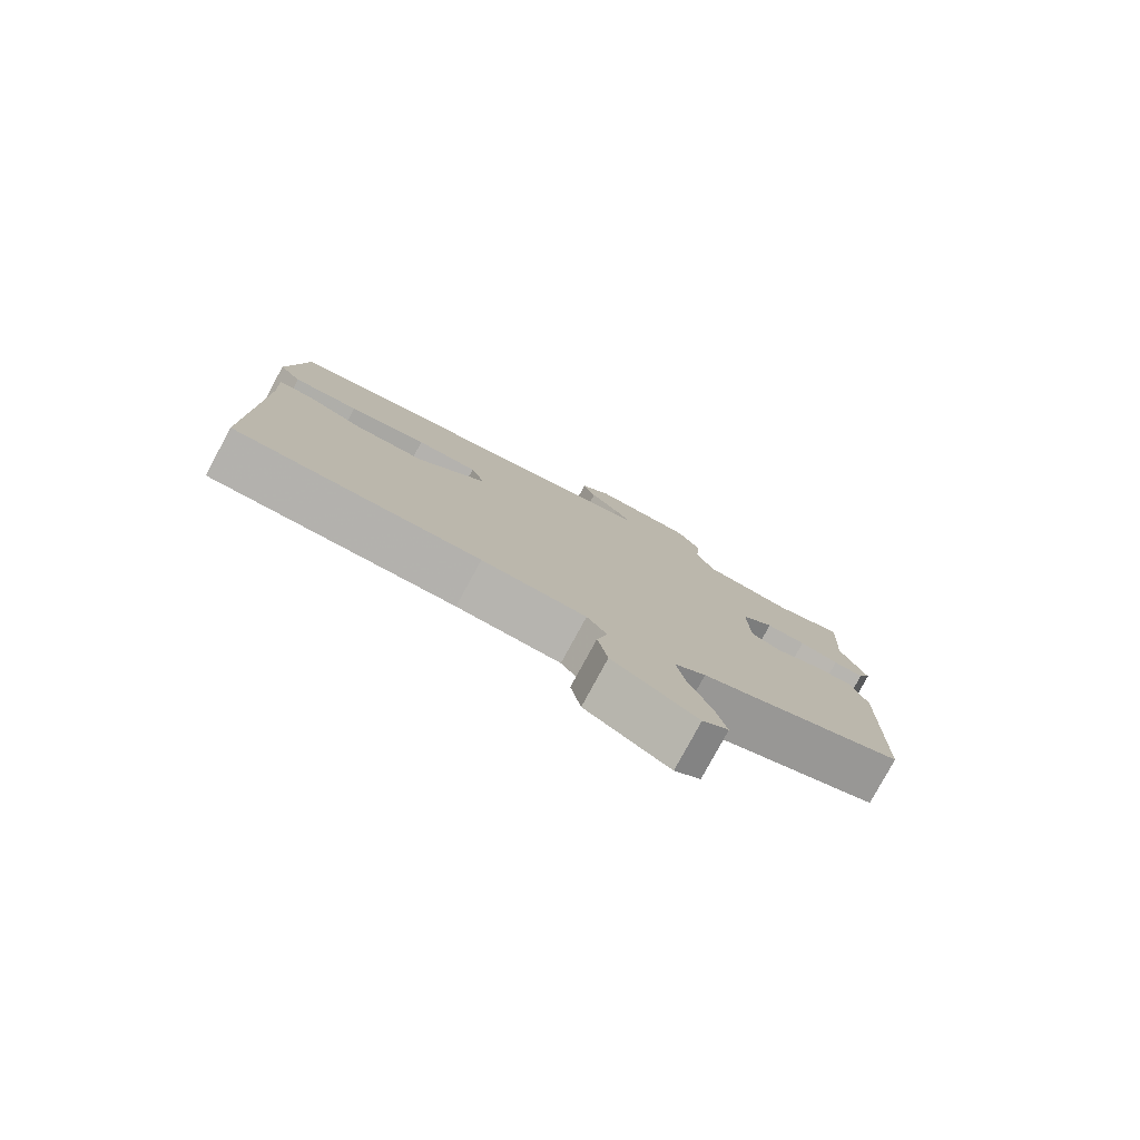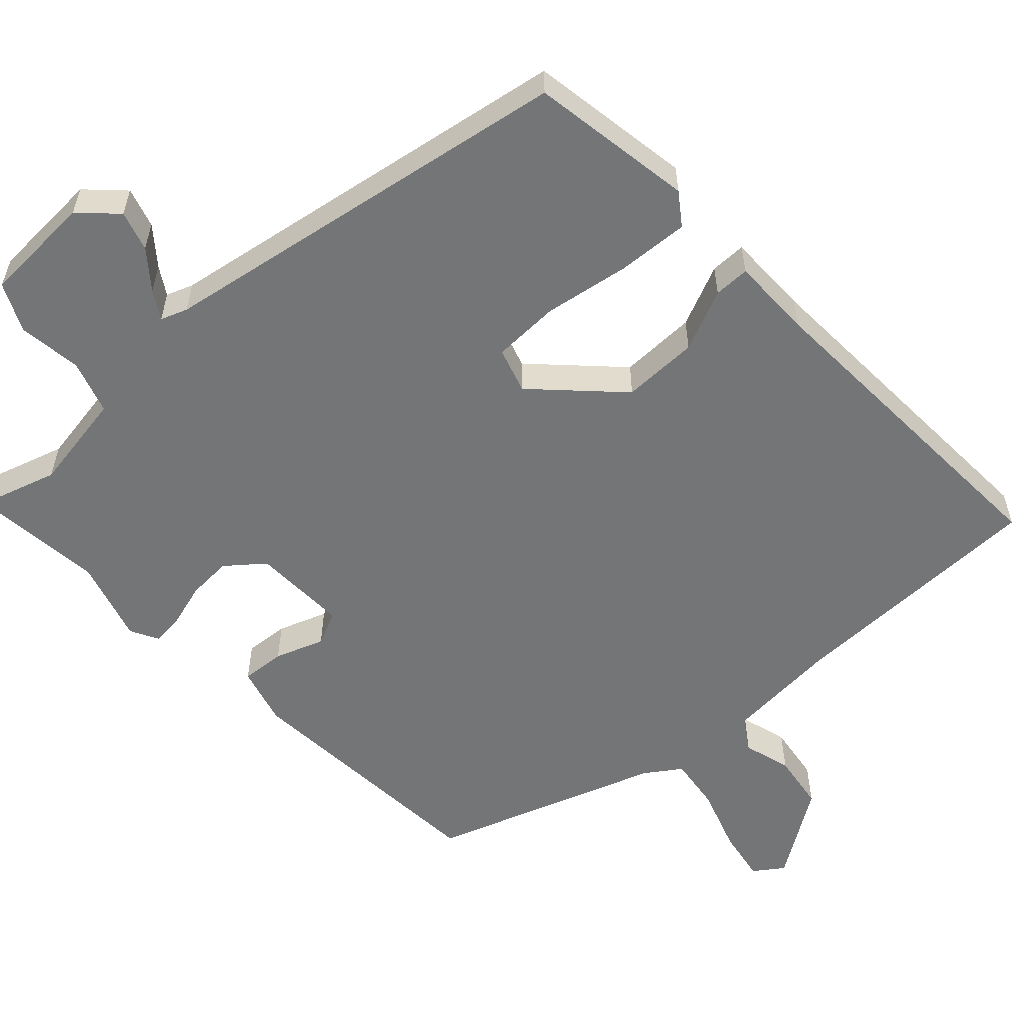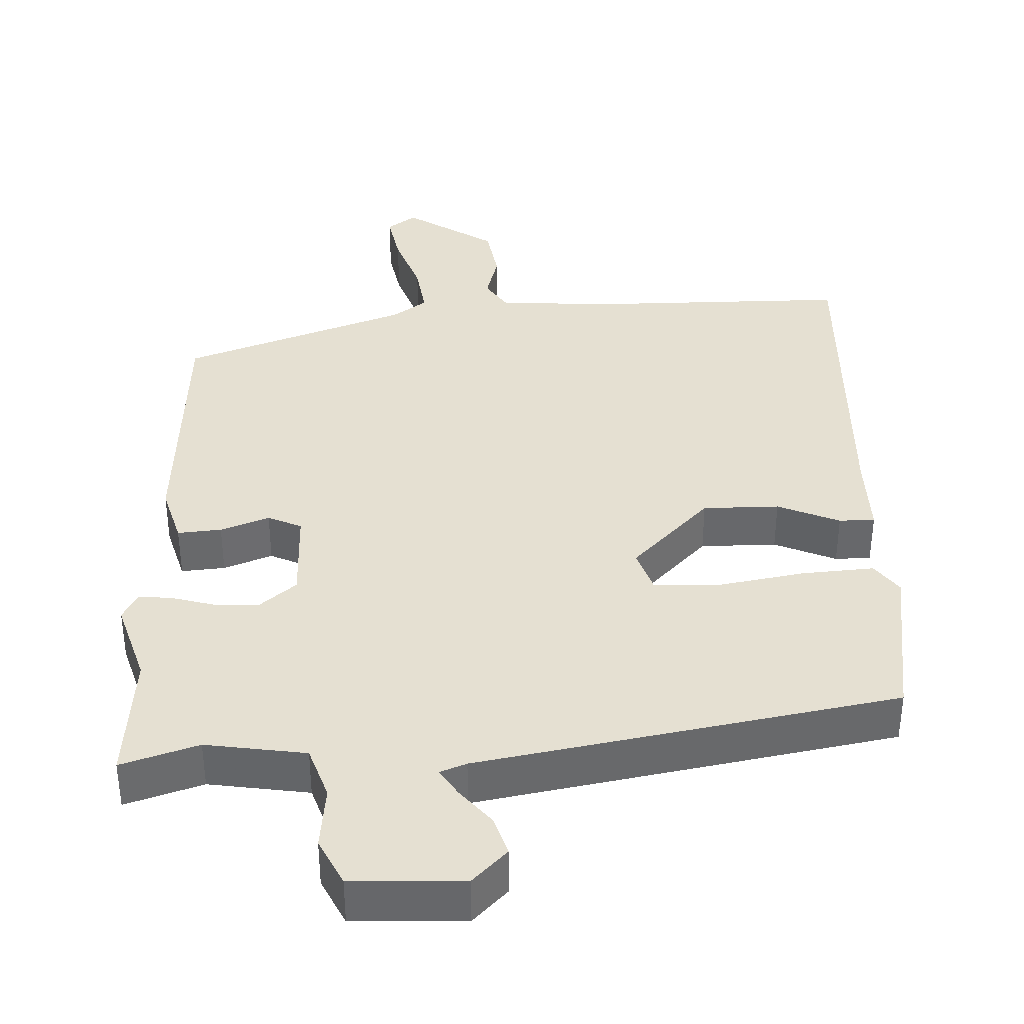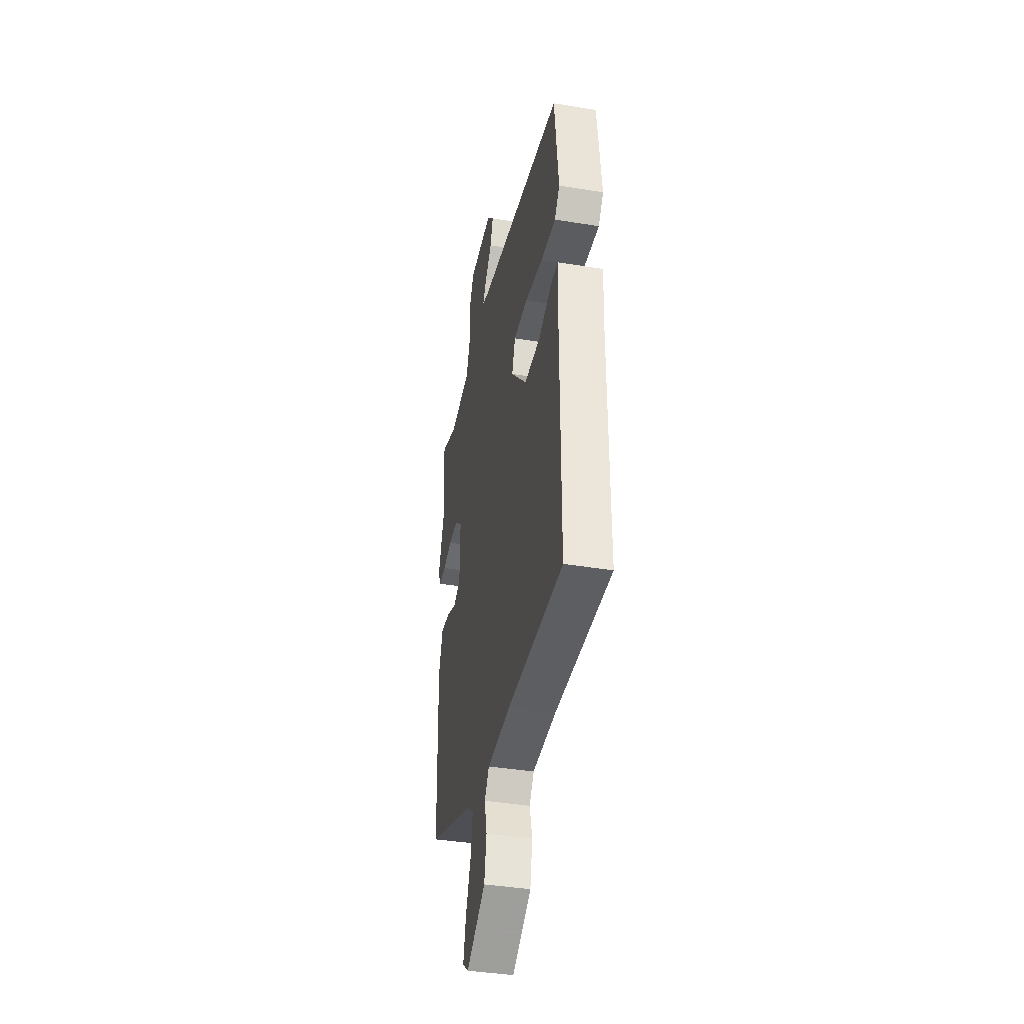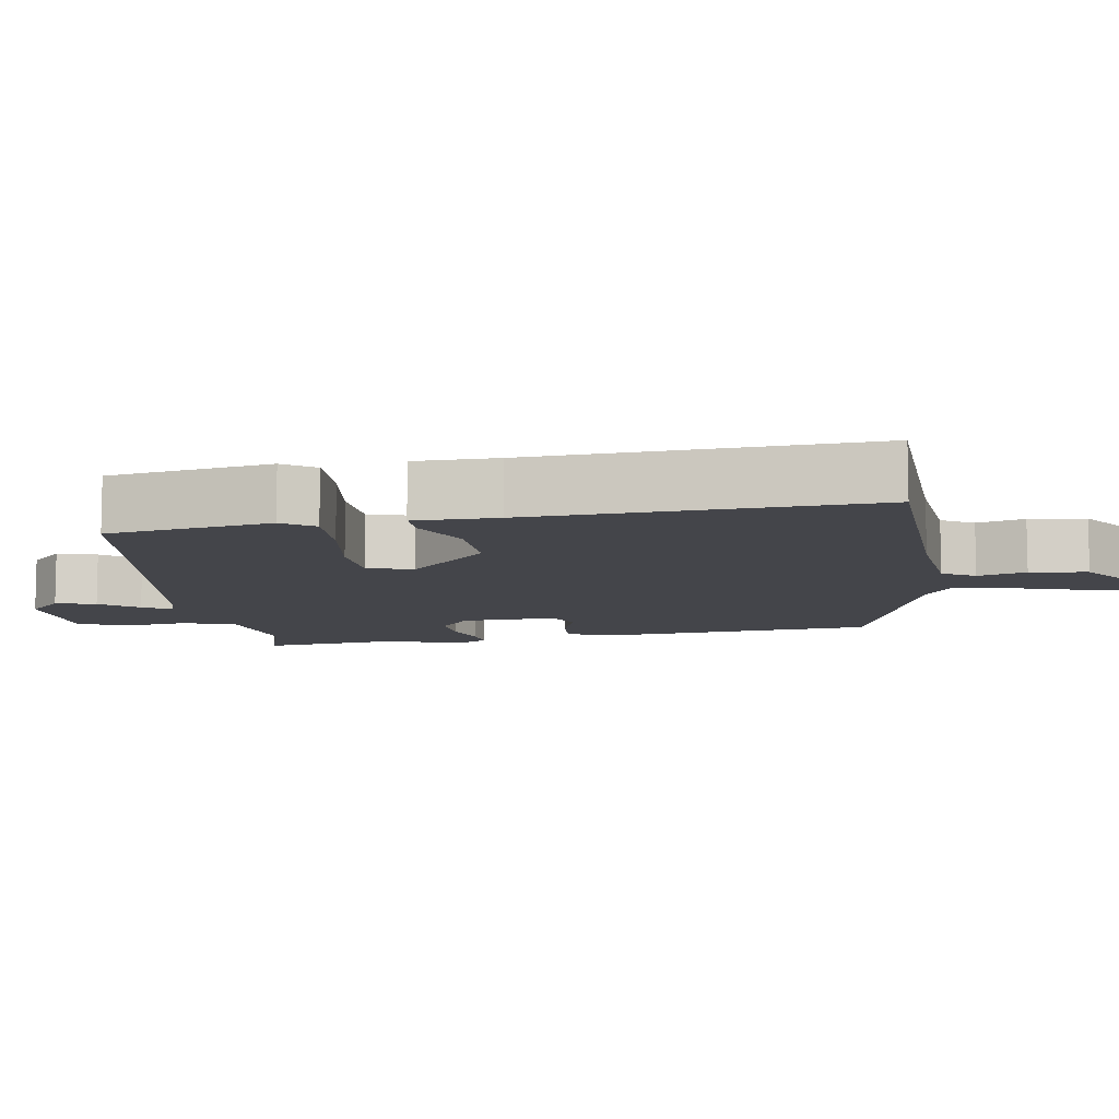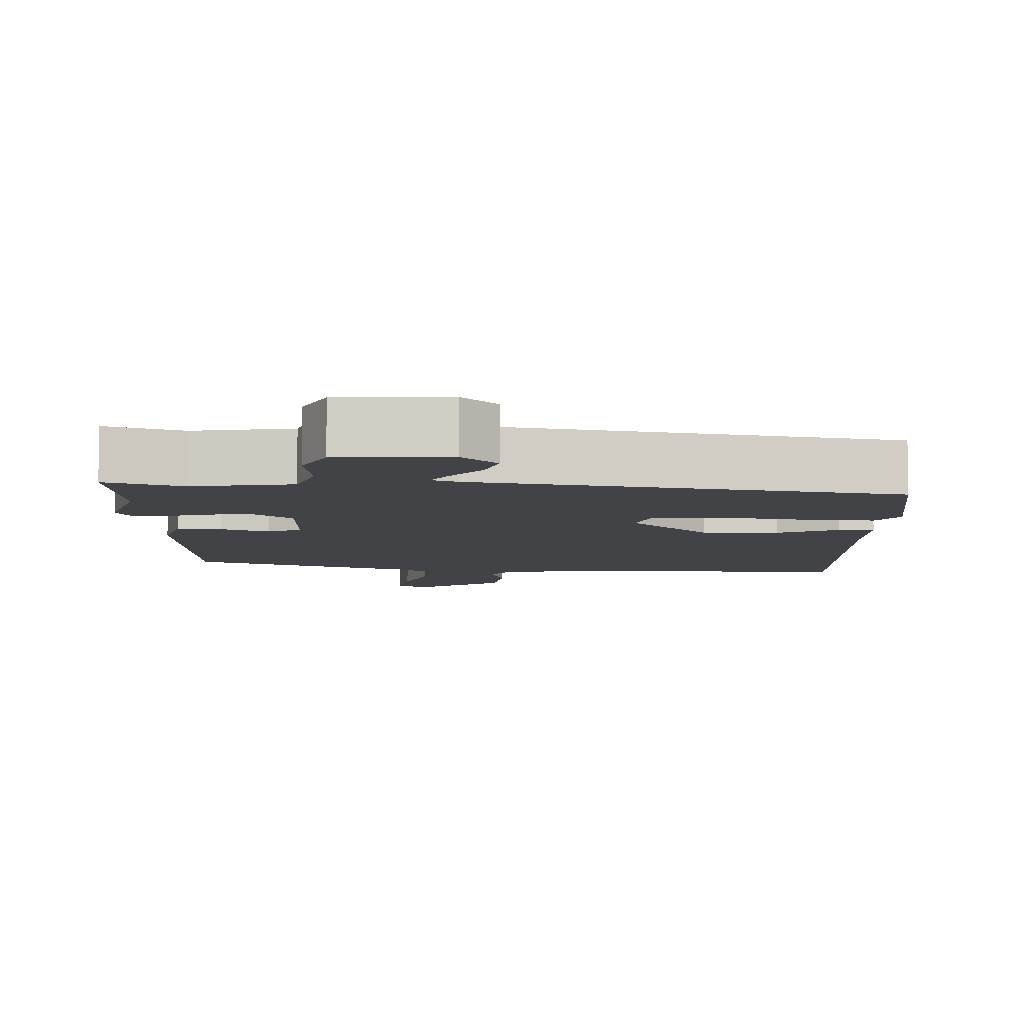
<metadata>
{"format":"obj","ext":"obj","renderer":"f3d","projection":"perspective","resolution":1024,"background":"white","views":[{"elev":-79.9,"azim":151.5,"up":"+Z"},{"elev":-56.5,"azim":45.2,"up":"+Y"},{"elev":37.8,"azim":-0.5,"up":"+Y"},{"elev":-39.4,"azim":78.4,"up":"+Z"},{"elev":-9.3,"azim":102.3,"up":"+Y"},{"elev":-7.3,"azim":0.3,"up":"+Y"}]}
</metadata>
<code>
v 0.514 0.07 0.398
v 0.54 0.07 0.172
v 0.507 0.07 0.13
v 0.409 0.07 0.14
v 0.292 0.07 0.164
v 0.2 0.07 0.165
v 0.178 0.07 0.104
v 0.282 0.07 -0.009
v 0.387 0.07 -0.012
v 0.473 0.07 0.022
v 0.522 0.07 0.02
v 0.517 0.07 -0.093
v 0.518 0.07 -0.556
v 0.155 0.07 -0.546
v 0 0.07 -0.552
v -0.03 0.07 -0.595
v -0.014 0.07 -0.662
v -0.029 0.07 -0.74
v -0.155 0.07 -0.817
v -0.194 0.07 -0.787
v -0.178 0.07 -0.715
v -0.144 0.07 -0.627
v -0.131 0.07 -0.553
v -0.178 0.07 -0.518
v -0.485 0.07 -0.397
v -0.495 0.07 -0.038
v -0.469 0.07 0.042
v -0.409 0.07 0.035
v -0.343 0.07 0.008
v -0.296 0.07 0.028
v -0.294 0.07 0.159
v -0.343 0.07 0.202
v -0.404 0.07 0.201
v -0.464 0.07 0.186
v -0.51 0.07 0.183
v -0.529 0.07 0.222
v -0.49 0.07 0.335
v -0.501 0.07 0.517
v -0.396 0.07 0.48
v -0.258 0.07 0.497
v -0.231 0.07 0.569
v -0.238 0.07 0.657
v -0.204 0.07 0.721
v -0.051 0.07 0.722
v -0.005 0.07 0.673
v -0.024 0.07 0.619
v -0.067 0.07 0.57
v -0.092 0.07 0.533
v -0.056 0.07 0.518
v 0.514 0 0.398
v 0.54 0 0.172
v 0.507 0 0.13
v 0.409 0 0.14
v 0.292 0 0.164
v 0.2 0 0.165
v 0.178 0 0.104
v 0.282 0 -0.009
v 0.387 0 -0.012
v 0.473 0 0.022
v 0.522 0 0.02
v 0.517 0 -0.093
v 0.518 0 -0.556
v 0.155 0 -0.546
v 0 0 -0.552
v -0.03 0 -0.595
v -0.014 0 -0.662
v -0.029 0 -0.74
v -0.155 0 -0.817
v -0.194 0 -0.787
v -0.178 0 -0.715
v -0.144 0 -0.627
v -0.131 0 -0.553
v -0.178 0 -0.518
v -0.485 0 -0.397
v -0.495 0 -0.038
v -0.469 0 0.042
v -0.409 0 0.035
v -0.343 0 0.008
v -0.296 0 0.028
v -0.294 0 0.159
v -0.343 0 0.202
v -0.404 0 0.201
v -0.464 0 0.186
v -0.51 0 0.183
v -0.529 0 0.222
v -0.49 0 0.335
v -0.501 0 0.517
v -0.396 0 0.48
v -0.258 0 0.497
v -0.231 0 0.569
v -0.238 0 0.657
v -0.204 0 0.721
v -0.051 0 0.722
v -0.005 0 0.673
v -0.024 0 0.619
v -0.067 0 0.57
v -0.092 0 0.533
v -0.056 0 0.518
f 44 45 46 47
f 44 47 48
f 41 42 43 44
f 40 41 44 48
f 37 38 39
f 37 39 40
f 33 34 35 36
f 32 33 36 37
f 31 32 37 40
f 26 27 28 29
f 24 25 26 29
f 23 24 29 30
f 19 20 21 22
f 19 22 23
f 16 17 18 19
f 16 19 23
f 15 16 23 30
f 12 13 14
f 9 10 11 12
f 8 9 12 14
f 7 8 14 15
f 2 3 4 5
f 49 1 2 5
f 49 5 6
f 48 49 6 7
f 30 31 40 48
f 7 15 30 48
f 96 95 94 93
f 97 96 93
f 93 92 91 90
f 97 93 90 89
f 88 87 86
f 89 88 86
f 85 84 83 82
f 86 85 82 81
f 89 86 81 80
f 78 77 76 75
f 78 75 74 73
f 79 78 73 72
f 71 70 69 68
f 72 71 68
f 68 67 66 65
f 72 68 65
f 79 72 65 64
f 63 62 61
f 61 60 59 58
f 63 61 58 57
f 64 63 57 56
f 54 53 52 51
f 54 51 50 98
f 55 54 98
f 56 55 98 97
f 97 89 80 79
f 97 79 64 56
f 1 50 51 2
f 2 51 52 3
f 3 52 53 4
f 4 53 54 5
f 5 54 55 6
f 6 55 56 7
f 7 56 57 8
f 8 57 58 9
f 9 58 59 10
f 10 59 60 11
f 11 60 61 12
f 12 61 62 13
f 13 62 63 14
f 14 63 64 15
f 15 64 65 16
f 16 65 66 17
f 17 66 67 18
f 18 67 68 19
f 19 68 69 20
f 20 69 70 21
f 21 70 71 22
f 22 71 72 23
f 23 72 73 24
f 24 73 74 25
f 25 74 75 26
f 26 75 76 27
f 27 76 77 28
f 28 77 78 29
f 29 78 79 30
f 30 79 80 31
f 31 80 81 32
f 32 81 82 33
f 33 82 83 34
f 34 83 84 35
f 35 84 85 36
f 36 85 86 37
f 37 86 87 38
f 38 87 88 39
f 39 88 89 40
f 40 89 90 41
f 41 90 91 42
f 42 91 92 43
f 43 92 93 44
f 44 93 94 45
f 45 94 95 46
f 46 95 96 47
f 47 96 97 48
f 48 97 98 49
f 49 98 50 1

</code>
